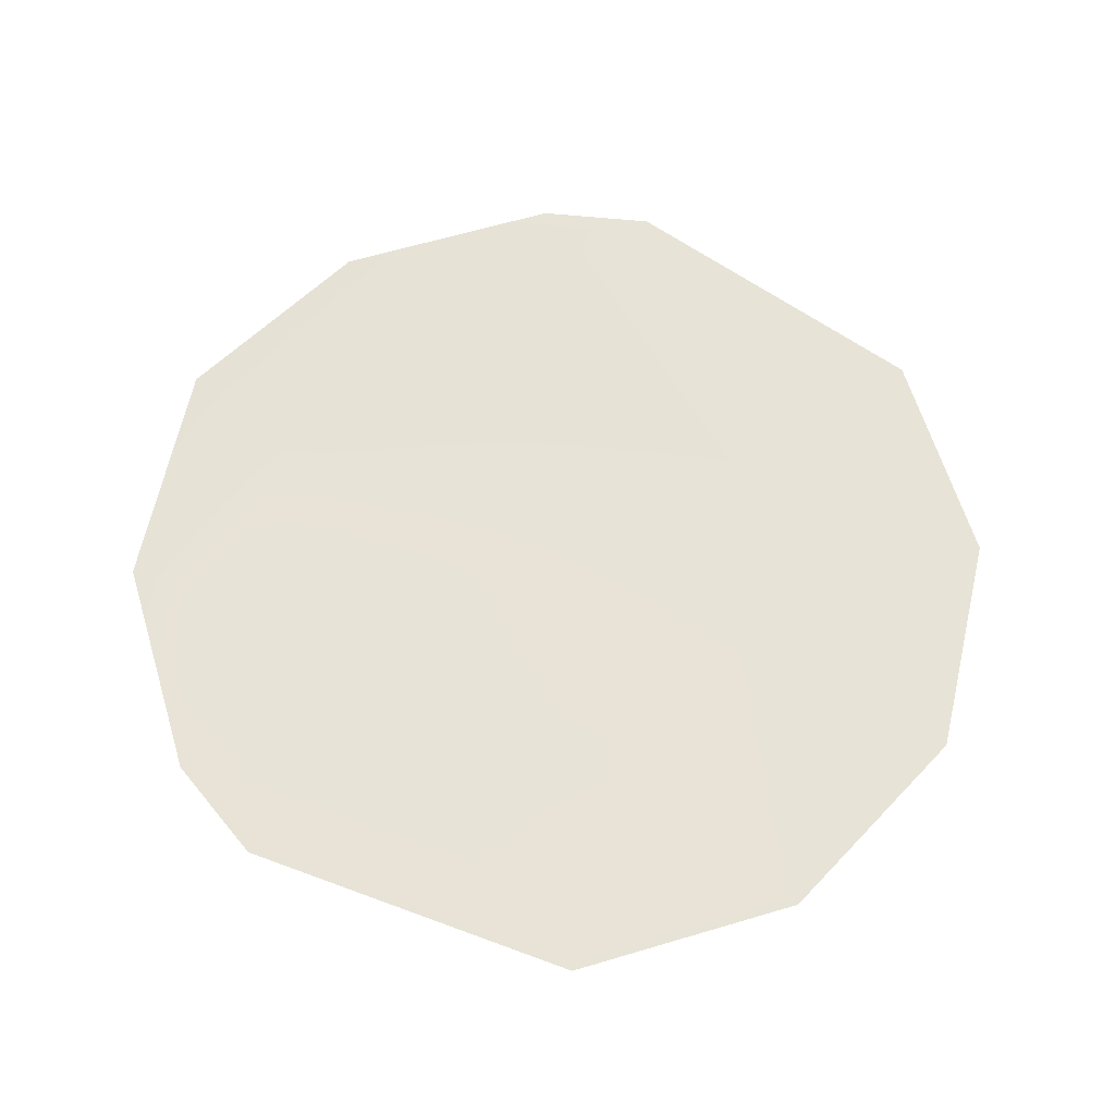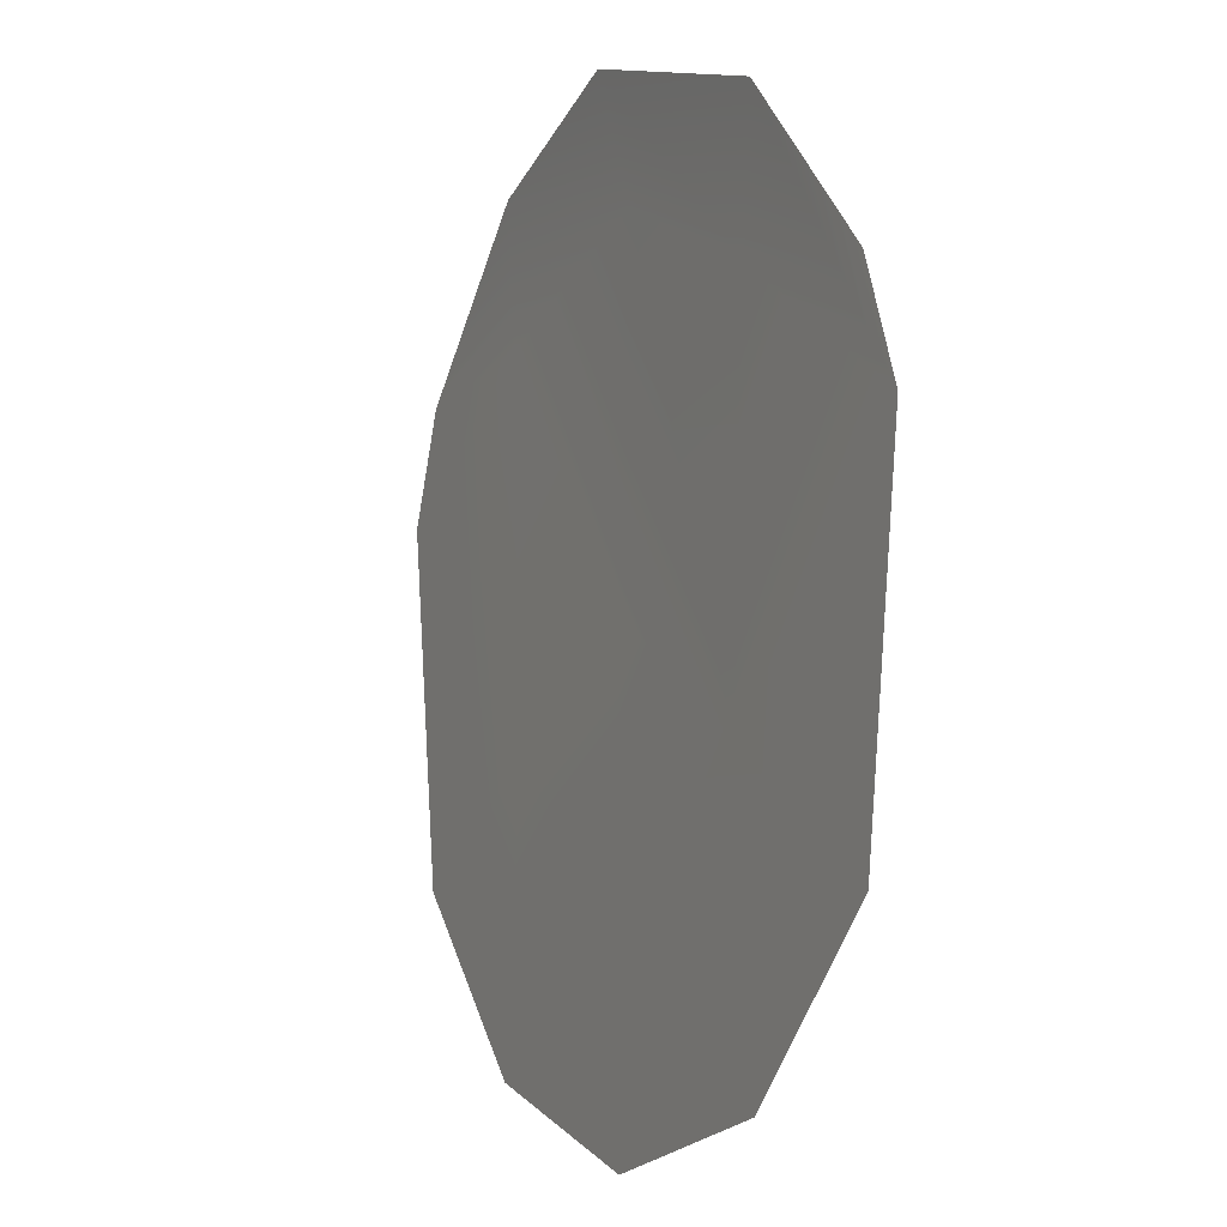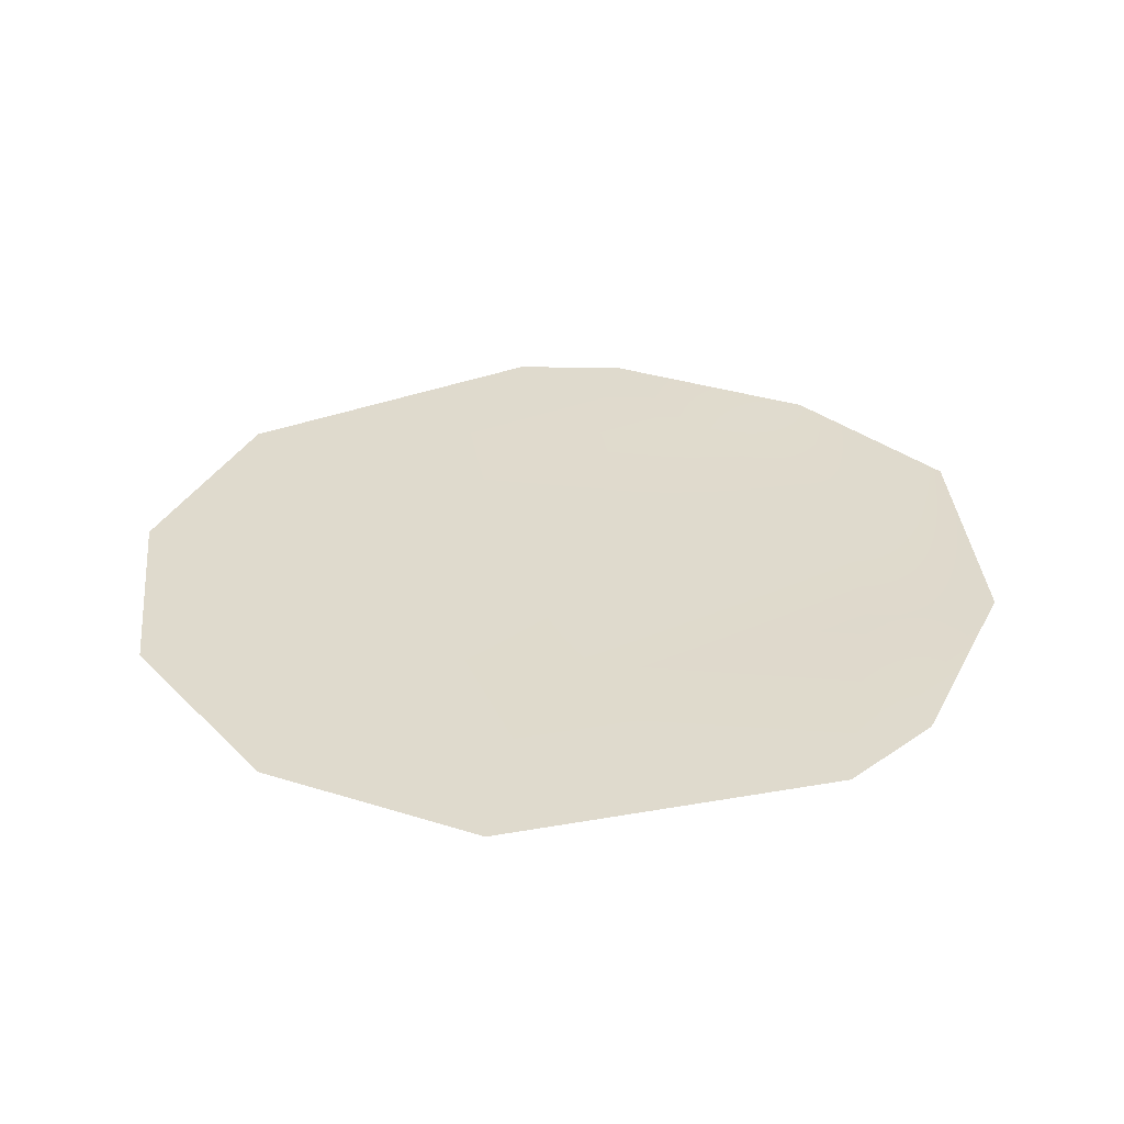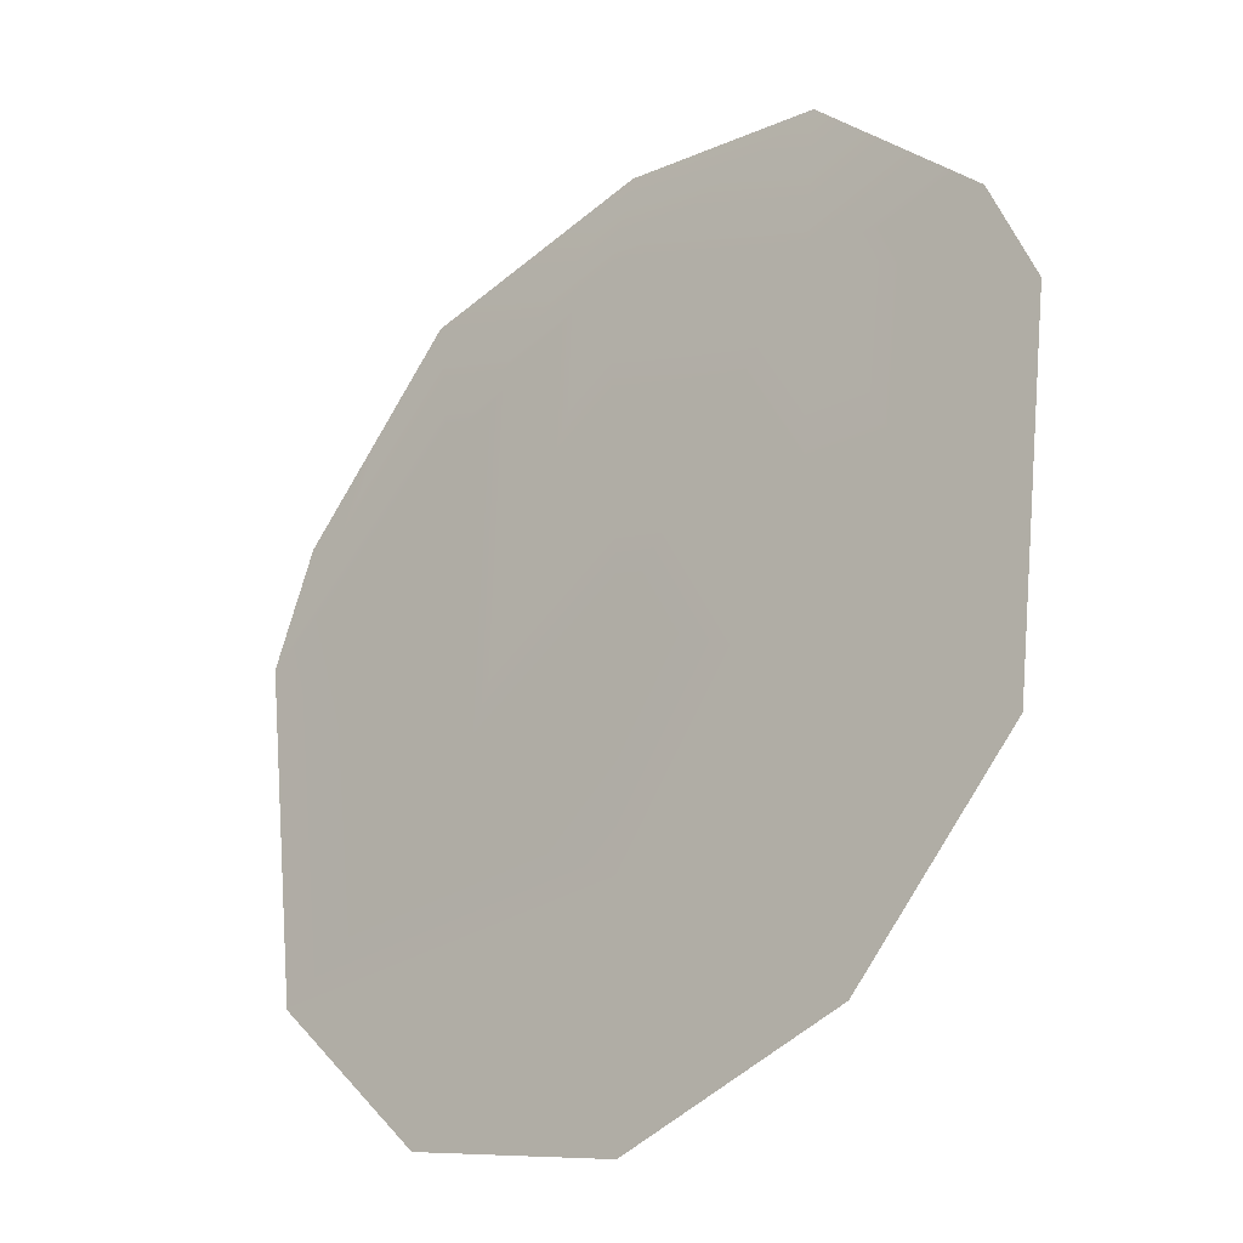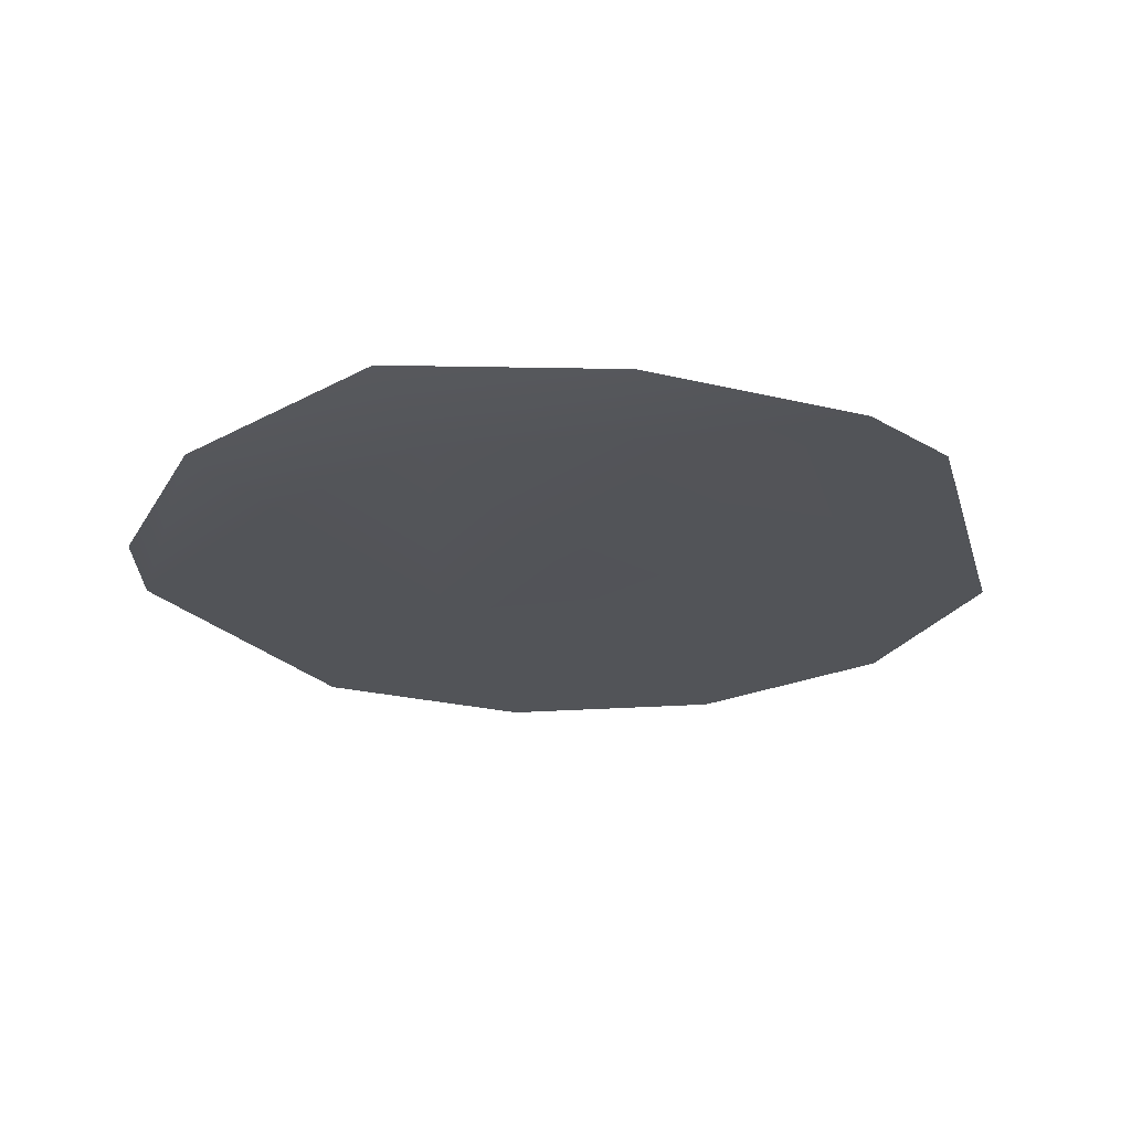
<metadata>
{"format":"obj","ext":"obj","renderer":"f3d","projection":"perspective","resolution":1024,"background":"white","views":[{"elev":62.6,"azim":118.2,"up":"+Y"},{"elev":-5.4,"azim":-116.0,"up":"+Z"},{"elev":32.7,"azim":-111.3,"up":"+Y"},{"elev":-29.1,"azim":44.4,"up":"+Z"},{"elev":-23.1,"azim":22.2,"up":"+Y"}]}
</metadata>
<code>
g UnderGround4
v -0.009659 1.735e-20 -0.004912
v -0.005 1.735e-20 0.00116
v -0.00866 1.735e-20 -0.0025
v -0.004665 1.735e-20 -0.00192
v 3.303e-10 0.0004316 0.0025
v -0.00433 1.043e-09 -0.01
v -0.00866 1.735e-20 -0.0125
v 9.516e-11 -0.0002065 8.606e-11
v 0.005 -3.725e-11 0.00116
v -1.097e-09 -5.96e-10 -0.0125
v -0.005 3.576e-09 -0.01616
v -1.895e-09 -2.98e-09 -0.0175
v 0.005 3.576e-09 -0.01616
v -6.102e-10 -5.332e-10 -0.0075
v 0.004665 1.735e-20 -0.00192
v 0.00866 1.735e-20 -0.0025
v 0.009659 1.735e-20 -0.004912
v 0.00866 1.788e-09 -0.0125
v 0.00433 4.47e-10 -0.01
g UnderGround4_0
f 3 2 1
f 2 4 1
f 2 5 4
f 1 4 6
f 7 1 6
f 5 8 4
f 4 8 6
f 5 9 8
f 7 6 10
f 11 7 10
f 12 11 10
f 13 12 10
f 8 14 6
f 6 14 10
f 9 15 8
f 8 15 14
f 9 16 15
f 16 17 15
f 17 18 15
f 13 10 19
f 14 19 10
f 15 19 14
f 18 19 15
f 18 13 19

</code>
